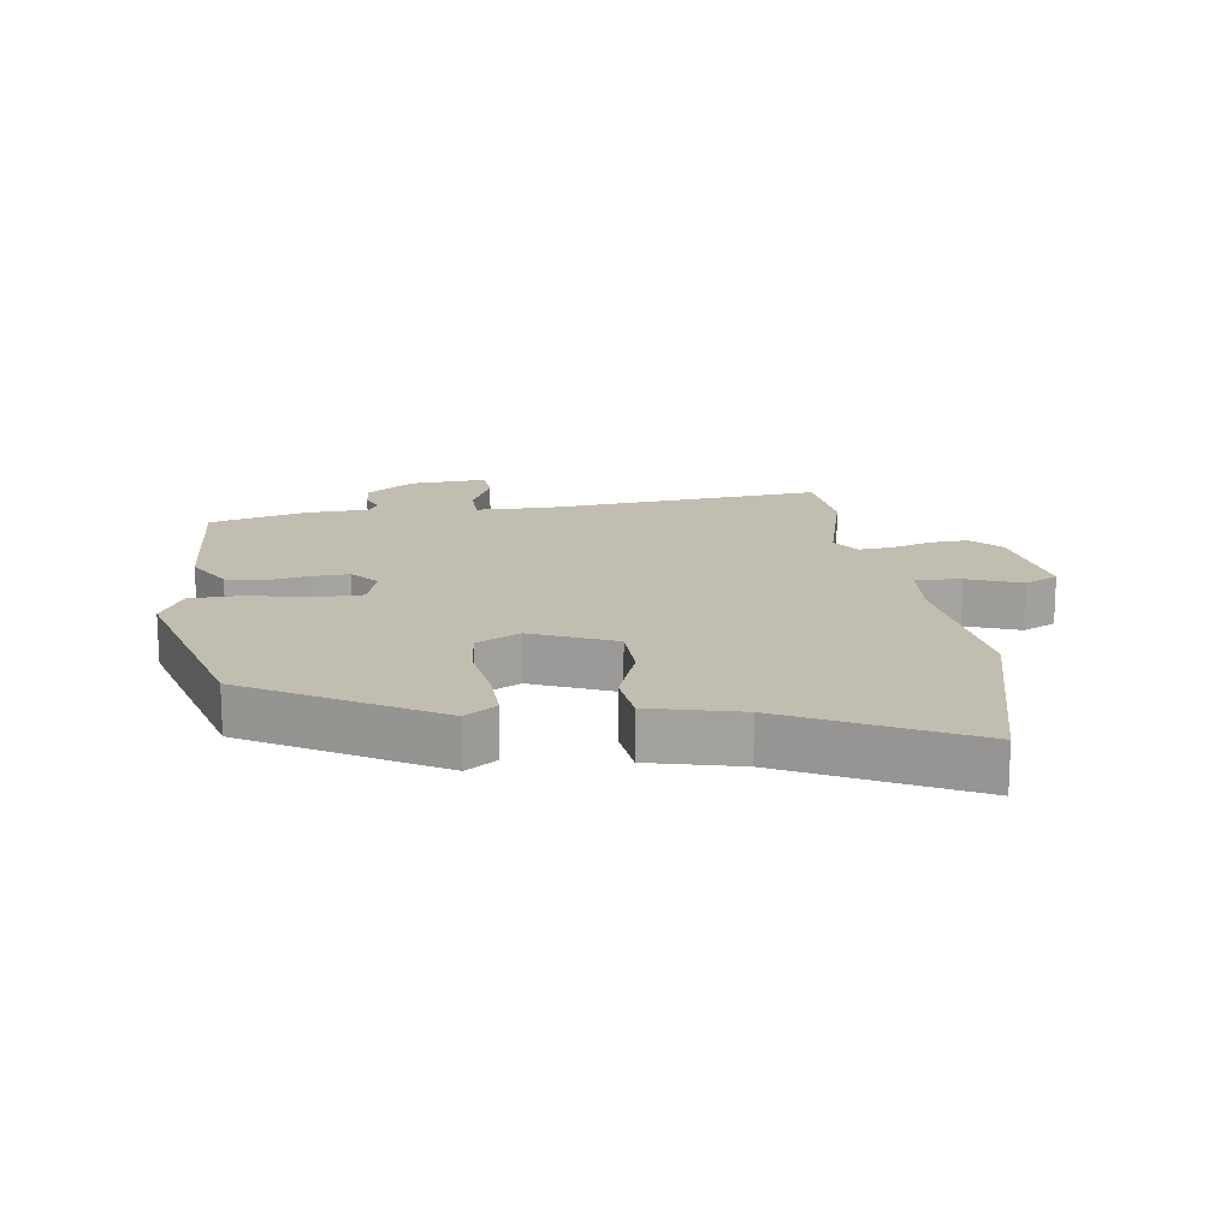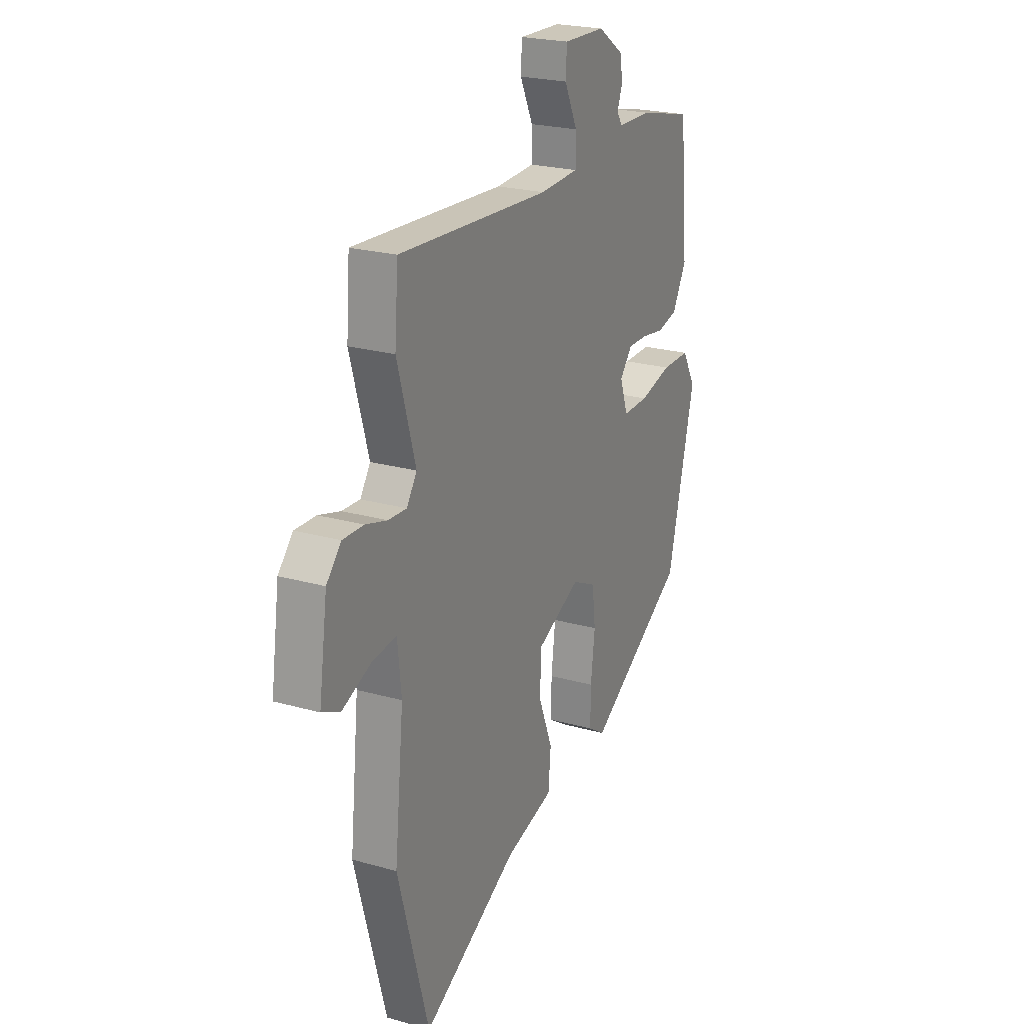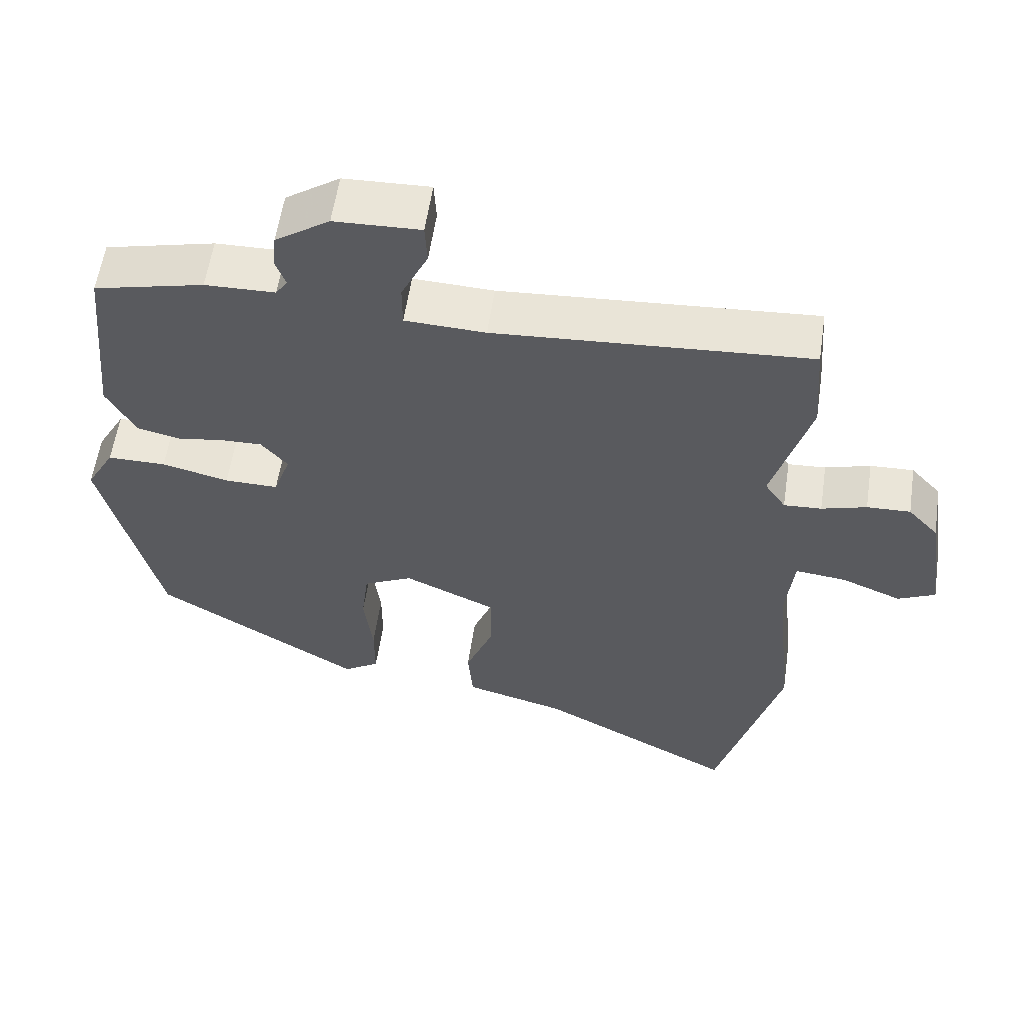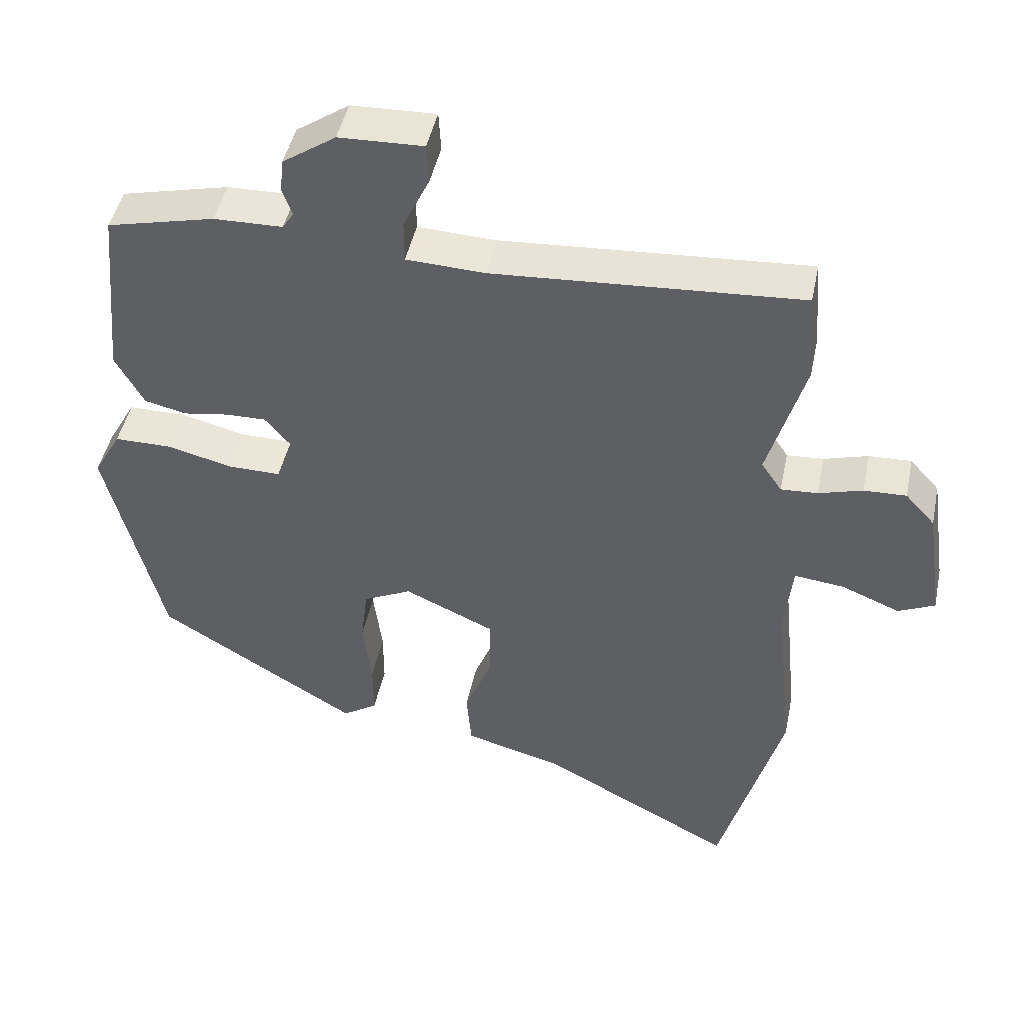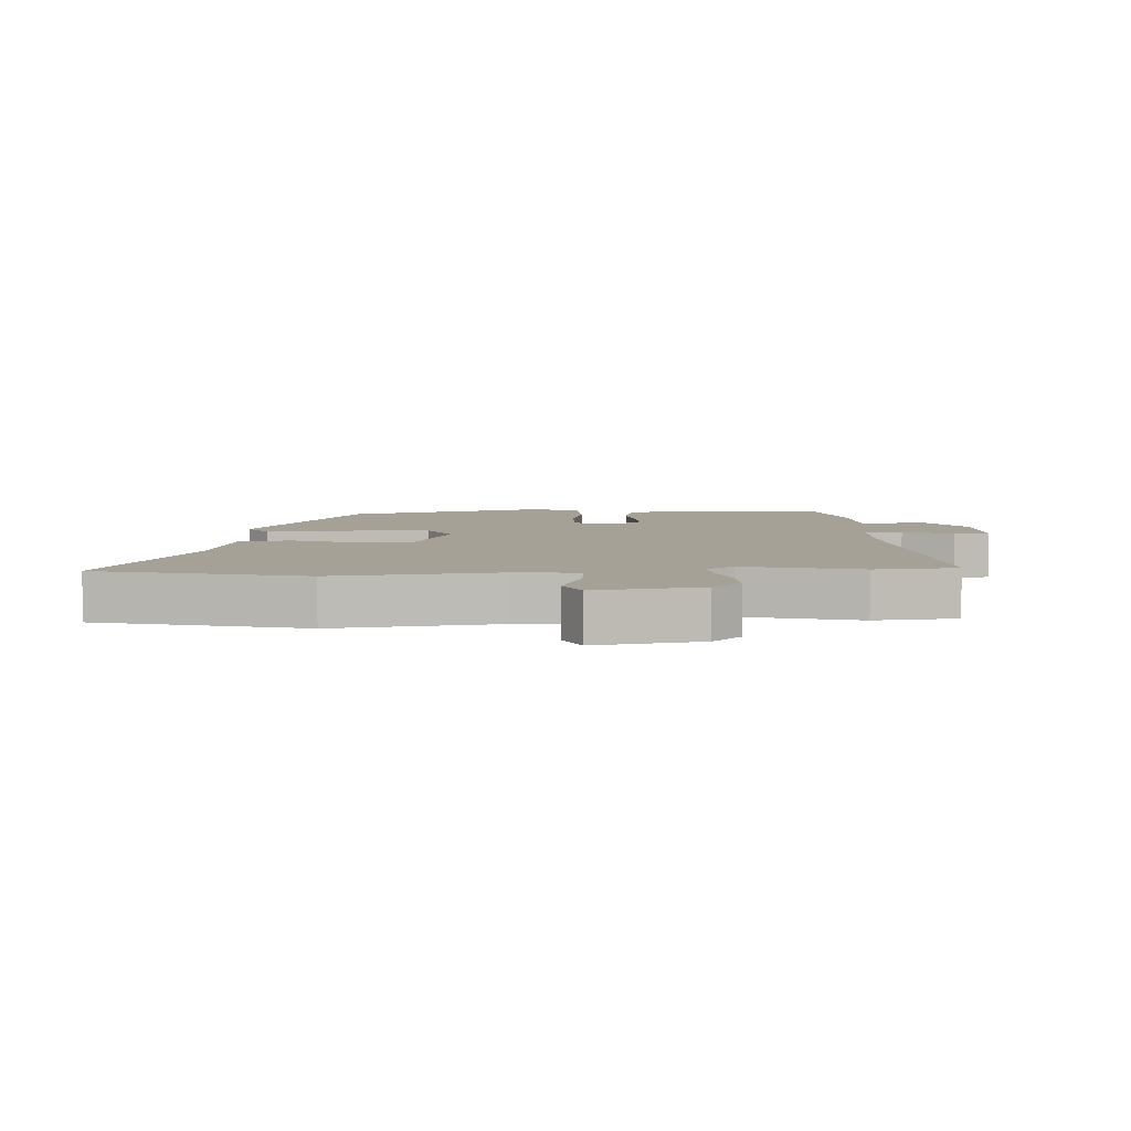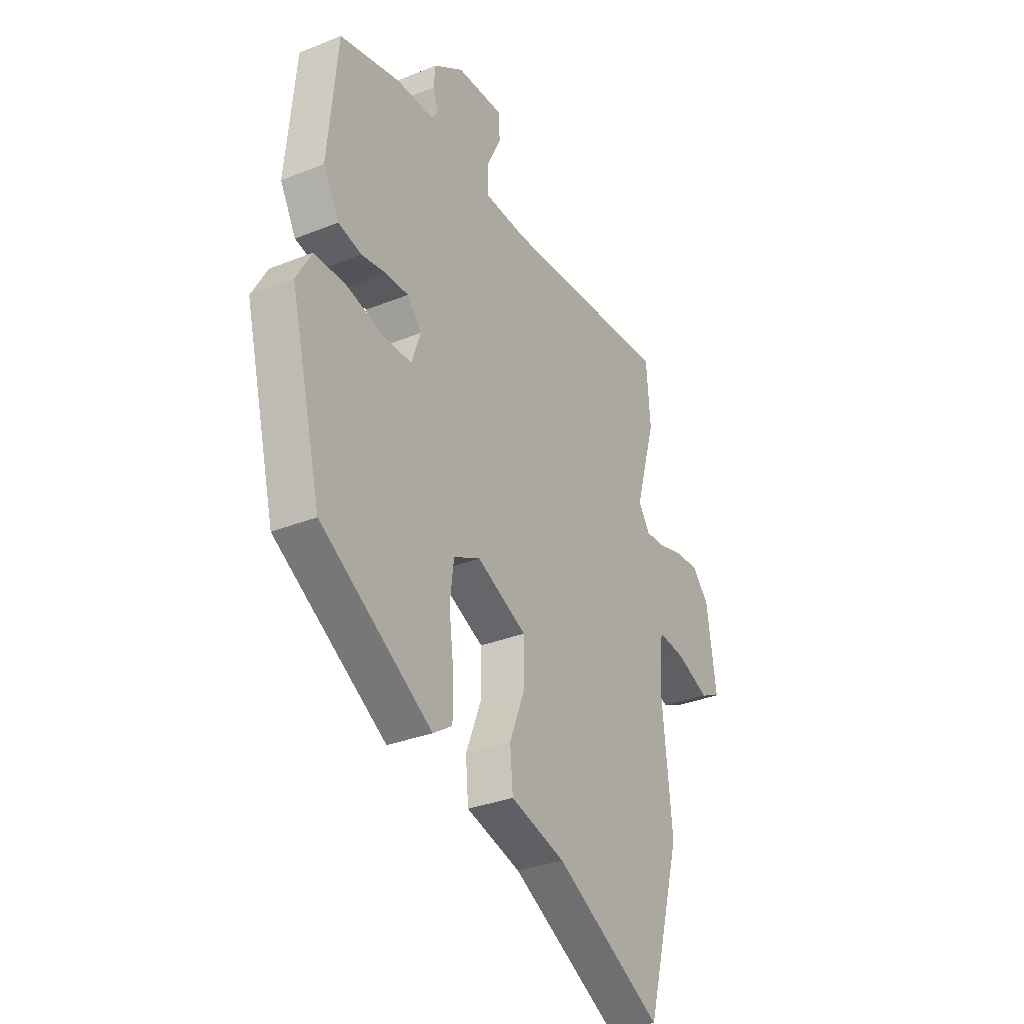
<metadata>
{"format":"obj","ext":"obj","renderer":"f3d","projection":"perspective","resolution":1024,"background":"white","views":[{"elev":16.8,"azim":170.5,"up":"+Y"},{"elev":23.1,"azim":-64.3,"up":"+Z"},{"elev":57.6,"azim":-171.6,"up":"+Z"},{"elev":45.8,"azim":-168.3,"up":"+Z"},{"elev":6.0,"azim":-94.4,"up":"+Y"},{"elev":-32.0,"azim":119.4,"up":"+Z"}]}
</metadata>
<code>
v 0.459 0.07 -0.325
v 0.176 0.07 -0.499
v 0.127 0.07 -0.467
v 0.127 0.07 -0.387
v 0.139 0.07 -0.291
v 0.129 0.07 -0.21
v 0.061 0.07 -0.177
v -0.066 0.07 -0.235
v -0.066 0.07 -0.325
v -0.027 0.07 -0.423
v -0.034 0.07 -0.504
v -0.173 0.07 -0.542
v -0.447 0.07 -0.689
v -0.536 0.07 -0.37
v -0.51 0.07 -0.116
v -0.521 0.07 -0.014
v -0.591 0.07 -0.022
v -0.674 0.07 -0.056
v -0.726 0.07 -0.032
v -0.702 0.07 0.134
v -0.66 0.07 0.18
v -0.6 0.07 0.178
v -0.538 0.07 0.16
v -0.486 0.07 0.157
v -0.457 0.07 0.2
v -0.509 0.07 0.379
v -0.499 0.07 0.508
v -0.066 0.07 0.48
v 0.045 0.07 0.485
v 0.045 0.07 0.545
v 0.008 0.07 0.622
v 0.011 0.07 0.678
v 0.13 0.07 0.674
v 0.205 0.07 0.623
v 0.21 0.07 0.575
v 0.196 0.07 0.537
v 0.212 0.07 0.513
v 0.309 0.07 0.511
v 0.461 0.07 0.475
v 0.485 0.07 0.223
v 0.445 0.07 0.15
v 0.386 0.07 0.136
v 0.322 0.07 0.146
v 0.265 0.07 0.147
v 0.229 0.07 0.104
v 0.252 0.07 0.038
v 0.326 0.07 0.039
v 0.418 0.07 0.062
v 0.499 0.07 0.062
v 0.538 0.07 -0.007
v 0.459 0 -0.325
v 0.176 0 -0.499
v 0.127 0 -0.467
v 0.127 0 -0.387
v 0.139 0 -0.291
v 0.129 0 -0.21
v 0.061 0 -0.177
v -0.066 0 -0.235
v -0.066 0 -0.325
v -0.027 0 -0.423
v -0.034 0 -0.504
v -0.173 0 -0.542
v -0.447 0 -0.689
v -0.536 0 -0.37
v -0.51 0 -0.116
v -0.521 0 -0.014
v -0.591 0 -0.022
v -0.674 0 -0.056
v -0.726 0 -0.032
v -0.702 0 0.134
v -0.66 0 0.18
v -0.6 0 0.178
v -0.538 0 0.16
v -0.486 0 0.157
v -0.457 0 0.2
v -0.509 0 0.379
v -0.499 0 0.508
v -0.066 0 0.48
v 0.045 0 0.485
v 0.045 0 0.545
v 0.008 0 0.622
v 0.011 0 0.678
v 0.13 0 0.674
v 0.205 0 0.623
v 0.21 0 0.575
v 0.196 0 0.537
v 0.212 0 0.513
v 0.309 0 0.511
v 0.461 0 0.475
v 0.485 0 0.223
v 0.445 0 0.15
v 0.386 0 0.136
v 0.322 0 0.146
v 0.265 0 0.147
v 0.229 0 0.104
v 0.252 0 0.038
v 0.326 0 0.039
v 0.418 0 0.062
v 0.499 0 0.062
v 0.538 0 -0.007
f 3 4 5
f 2 3 5
f 1 2 5
f 50 1 5
f 49 50 5
f 48 49 5
f 47 48 5
f 46 47 5 6
f 45 46 6 7
f 41 42 43
f 40 41 43
f 39 40 43
f 38 39 43
f 37 38 43
f 36 37 43 44
f 34 35 36
f 33 34 36
f 32 33 36
f 31 32 36
f 30 31 36
f 36 44 45
f 30 36 45
f 29 30 45
f 25 26 27 28
f 45 7 8
f 29 45 8
f 28 29 8
f 25 28 8
f 24 25 8
f 21 22 23
f 20 21 23
f 19 20 23
f 18 19 23
f 17 18 23
f 16 17 23 24
f 12 13 14 15
f 15 16 24
f 12 15 24
f 11 12 24
f 10 11 24
f 9 10 24
f 8 9 24
f 55 54 53
f 55 53 52
f 55 52 51
f 55 51 100
f 55 100 99
f 55 99 98
f 55 98 97
f 56 55 97 96
f 57 56 96 95
f 93 92 91
f 93 91 90
f 93 90 89
f 93 89 88
f 93 88 87
f 94 93 87 86
f 86 85 84
f 86 84 83
f 86 83 82
f 86 82 81
f 86 81 80
f 95 94 86
f 95 86 80
f 95 80 79
f 78 77 76 75
f 58 57 95
f 58 95 79
f 58 79 78
f 58 78 75
f 58 75 74
f 73 72 71
f 73 71 70
f 73 70 69
f 73 69 68
f 73 68 67
f 74 73 67 66
f 65 64 63 62
f 74 66 65
f 74 65 62
f 74 62 61
f 74 61 60
f 74 60 59
f 74 59 58
f 1 51 52 2
f 2 52 53 3
f 3 53 54 4
f 4 54 55 5
f 5 55 56 6
f 6 56 57 7
f 7 57 58 8
f 8 58 59 9
f 9 59 60 10
f 10 60 61 11
f 11 61 62 12
f 12 62 63 13
f 13 63 64 14
f 14 64 65 15
f 15 65 66 16
f 16 66 67 17
f 17 67 68 18
f 18 68 69 19
f 19 69 70 20
f 20 70 71 21
f 21 71 72 22
f 22 72 73 23
f 23 73 74 24
f 24 74 75 25
f 25 75 76 26
f 26 76 77 27
f 27 77 78 28
f 28 78 79 29
f 29 79 80 30
f 30 80 81 31
f 31 81 82 32
f 32 82 83 33
f 33 83 84 34
f 34 84 85 35
f 35 85 86 36
f 36 86 87 37
f 37 87 88 38
f 38 88 89 39
f 39 89 90 40
f 40 90 91 41
f 41 91 92 42
f 42 92 93 43
f 43 93 94 44
f 44 94 95 45
f 45 95 96 46
f 46 96 97 47
f 47 97 98 48
f 48 98 99 49
f 49 99 100 50
f 50 100 51 1

</code>
